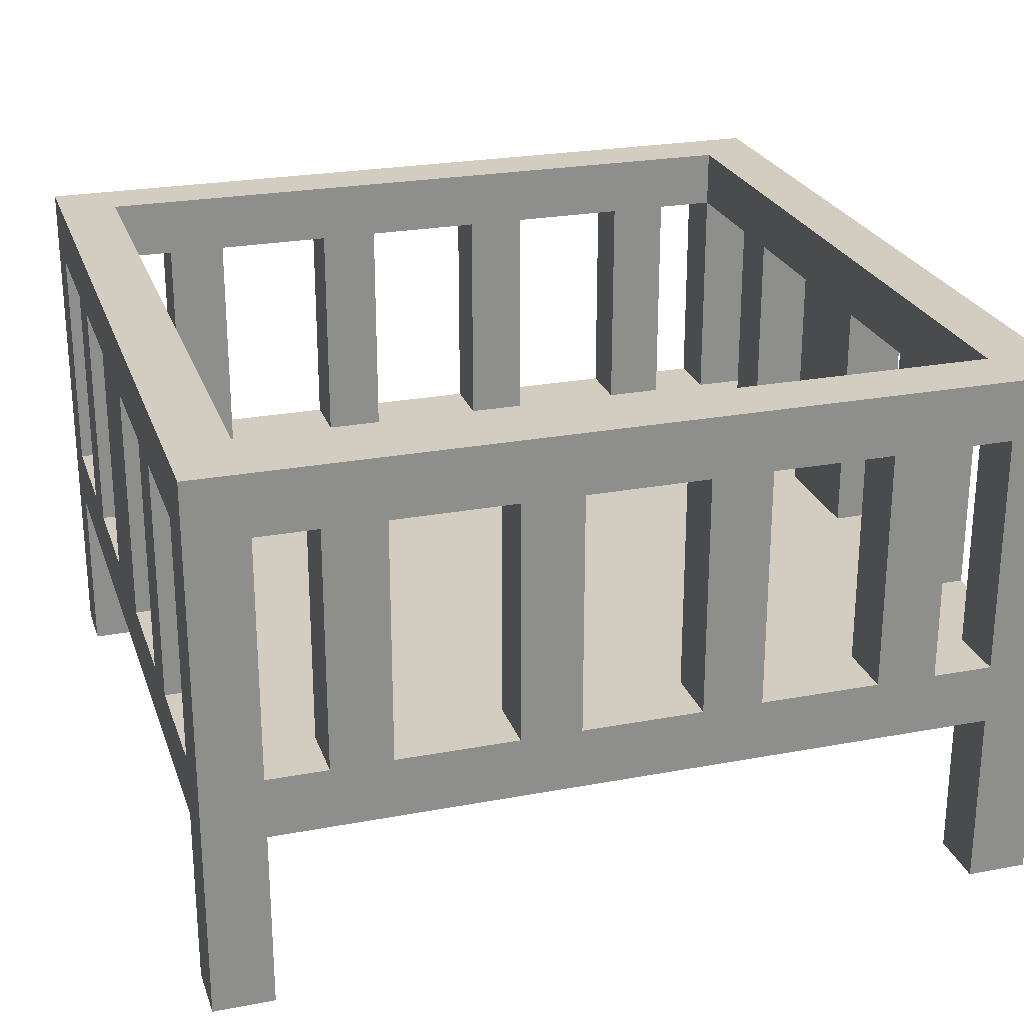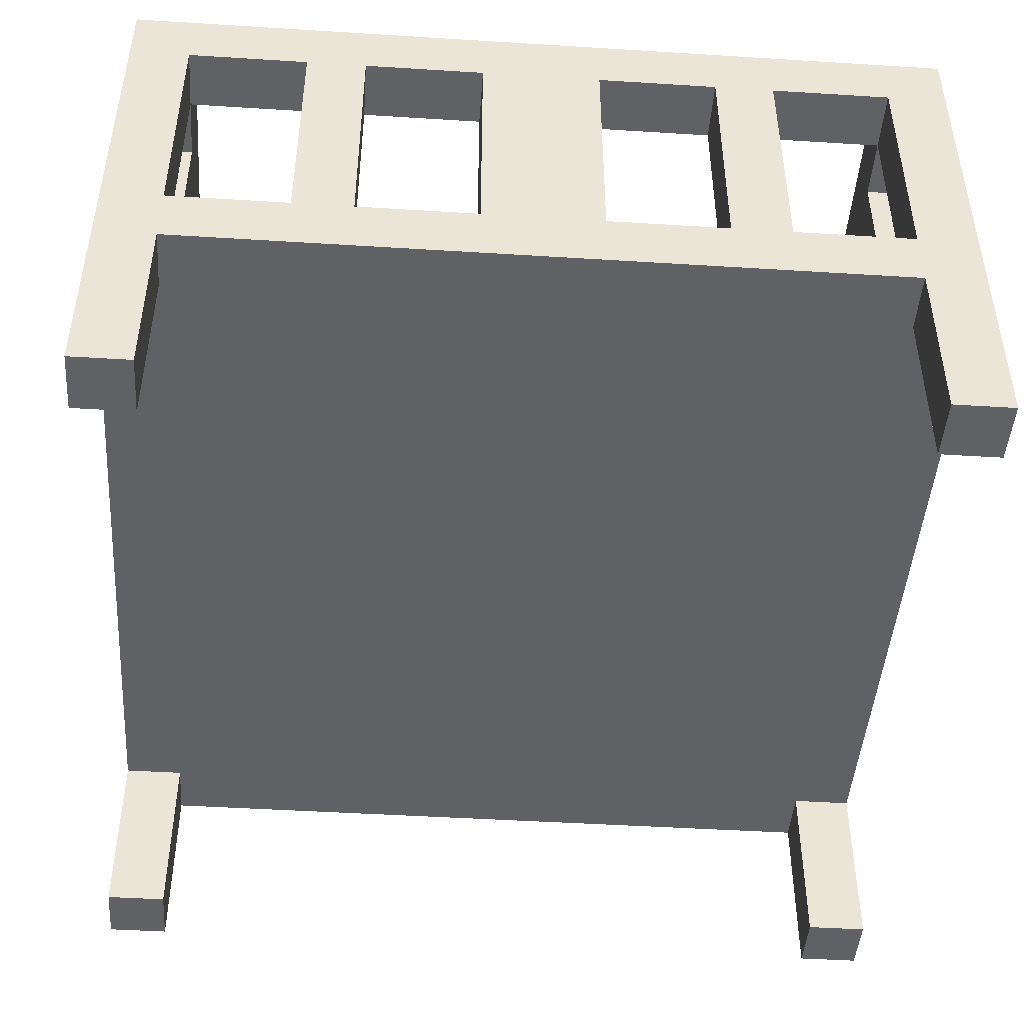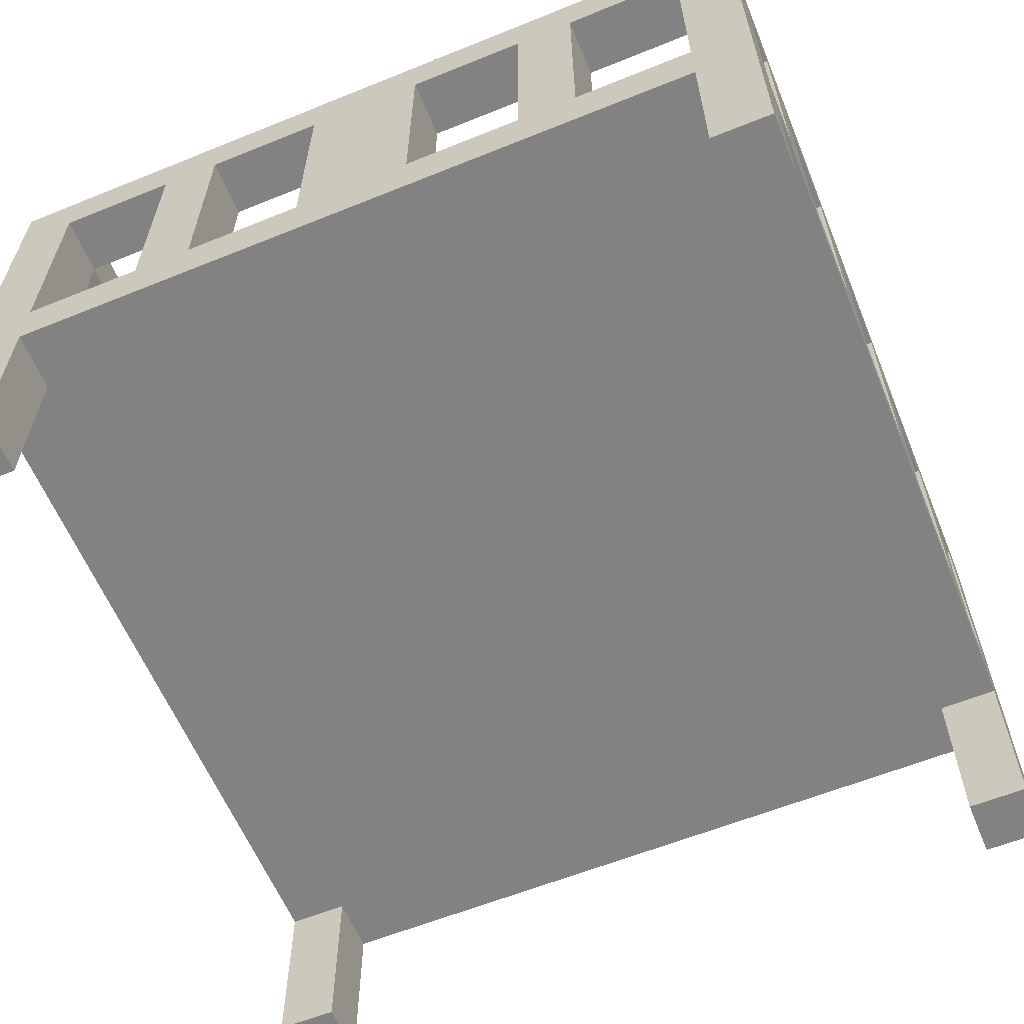
<metadata>
{"format":"obj","ext":"obj","renderer":"f3d","projection":"perspective","resolution":1024,"background":"white","views":[{"elev":24.8,"azim":163.0,"up":"+Y"},{"elev":-46.0,"azim":-94.1,"up":"+Y"},{"elev":-60.8,"azim":112.4,"up":"+Y"}]}
</metadata>
<code>
o cradle
v -4.3 0.6 -22
v -4.3 0.6 -22.1
v -4.3 0.6 -23.3
v -4.3 0.6 -23.4
v -4.3 0.9 -22.1
v -4.3 0.9 -23.3
v -4.3 1 -22.1
v -4.3 1 -22.3
v -4.3 1 -22.4
v -4.3 1 -22.6
v -4.3 1 -22.8
v -4.3 1 -23
v -4.3 1 -23.1
v -4.3 1 -23.3
v -4.3 1.4 -22.1
v -4.3 1.4 -22.3
v -4.3 1.4 -22.4
v -4.3 1.4 -22.6
v -4.3 1.4 -22.8
v -4.3 1.4 -23
v -4.3 1.4 -23.1
v -4.3 1.4 -23.3
v -4.3 1.5 -22
v -4.3 1.5 -23.4
v -4.1 1 -22
v -4.1 1 -22.1
v -4.1 1 -23.3
v -4.1 1 -23.4
v -4.1 1.4 -22
v -4.1 1.4 -22.1
v -4.1 1.4 -23.3
v -4.1 1.4 -23.4
v -3.8 1 -22
v -3.8 1 -22.1
v -3.8 1 -23.3
v -3.8 1 -23.4
v -3.8 1.4 -22
v -3.8 1.4 -22.1
v -3.8 1.4 -23.3
v -3.8 1.4 -23.4
v -3.5 1 -22
v -3.5 1 -22.1
v -3.5 1 -23.3
v -3.5 1 -23.4
v -3.5 1.4 -22
v -3.5 1.4 -22.1
v -3.5 1.4 -23.3
v -3.5 1.4 -23.4
v -3.2 1 -22
v -3.2 1 -22.1
v -3.2 1 -23.3
v -3.2 1 -23.4
v -3.2 1.4 -22
v -3.2 1.4 -22.1
v -3.2 1.4 -23.3
v -3.2 1.4 -23.4
v -3 0.6 -22
v -3 0.6 -22.1
v -3 0.6 -23.3
v -3 0.6 -23.4
v -3 0.9 -22
v -3 0.9 -22.1
v -3 0.9 -23.3
v -3 0.9 -23.4
v -3 1 -22
v -3 1 -22.1
v -3 1 -22.3
v -3 1 -22.4
v -3 1 -22.6
v -3 1 -22.8
v -3 1 -23
v -3 1 -23.1
v -3 1 -23.3
v -3 1 -23.4
v -3 1.4 -22
v -3 1.4 -22.1
v -3 1.4 -22.3
v -3 1.4 -22.4
v -3 1.4 -22.6
v -3 1.4 -22.8
v -3 1.4 -23
v -3 1.4 -23.1
v -3 1.4 -23.3
v -3 1.4 -23.4
v -3 1.5 -22.1
v -3 1.5 -23.3
v -4.2 0.6 -22
v -4.2 0.6 -22.1
v -4.2 0.6 -23.3
v -4.2 0.6 -23.4
v -4.2 0.9 -22
v -4.2 0.9 -22.1
v -4.2 0.9 -23.3
v -4.2 0.9 -23.4
v -4.2 1 -22
v -4.2 1 -22.1
v -4.2 1 -22.3
v -4.2 1 -22.4
v -4.2 1 -22.6
v -4.2 1 -22.8
v -4.2 1 -23
v -4.2 1 -23.1
v -4.2 1 -23.3
v -4.2 1 -23.4
v -4.2 1.4 -22
v -4.2 1.4 -22.1
v -4.2 1.4 -22.3
v -4.2 1.4 -22.4
v -4.2 1.4 -22.6
v -4.2 1.4 -22.8
v -4.2 1.4 -23
v -4.2 1.4 -23.1
v -4.2 1.4 -23.3
v -4.2 1.4 -23.4
v -4.2 1.5 -22.1
v -4.2 1.5 -23.3
v -4 1 -22
v -4 1 -22.1
v -4 1 -23.3
v -4 1 -23.4
v -4 1.4 -22
v -4 1.4 -22.1
v -4 1.4 -23.3
v -4 1.4 -23.4
v -3.7 1 -22
v -3.7 1 -22.1
v -3.7 1 -23.3
v -3.7 1 -23.4
v -3.7 1.4 -22
v -3.7 1.4 -22.1
v -3.7 1.4 -23.3
v -3.7 1.4 -23.4
v -3.4 1 -22
v -3.4 1 -22.1
v -3.4 1 -23.3
v -3.4 1 -23.4
v -3.4 1.4 -22
v -3.4 1.4 -22.1
v -3.4 1.4 -23.3
v -3.4 1.4 -23.4
v -3.1 1 -22
v -3.1 1 -22.1
v -3.1 1 -23.3
v -3.1 1 -23.4
v -3.1 1.4 -22
v -3.1 1.4 -22.1
v -3.1 1.4 -23.3
v -3.1 1.4 -23.4
v -2.9 0.6 -22
v -2.9 0.6 -22.1
v -2.9 0.6 -23.3
v -2.9 0.6 -23.4
v -2.9 0.9 -22.1
v -2.9 0.9 -23.3
v -2.9 1 -22.1
v -2.9 1 -22.3
v -2.9 1 -22.4
v -2.9 1 -22.6
v -2.9 1 -22.8
v -2.9 1 -23
v -2.9 1 -23.1
v -2.9 1 -23.3
v -2.9 1.4 -22.1
v -2.9 1.4 -22.3
v -2.9 1.4 -22.4
v -2.9 1.4 -22.6
v -2.9 1.4 -22.8
v -2.9 1.4 -23
v -2.9 1.4 -23.1
v -2.9 1.4 -23.3
v -2.9 1.5 -22
v -2.9 1.5 -23.4
v -4.3 0.6 -22
v -4.3 1.5 -22
v -4.2 0.6 -22
v -4.2 0.9 -22
v -4.2 1 -22
v -4.2 1.4 -22
v -4.1 1 -22
v -4.1 1.4 -22
v -4 1 -22
v -4 1.4 -22
v -3.8 1 -22
v -3.8 1.4 -22
v -3.8 1.5 -22
v -3.7 1 -22
v -3.7 1.4 -22
v -3.5 1 -22
v -3.5 1.4 -22
v -3.4 1 -22
v -3.4 1.4 -22
v -3.4 1.5 -22
v -3.2 1 -22
v -3.2 1.4 -22
v -3.1 1 -22
v -3.1 1.4 -22
v -3 0.6 -22
v -3 0.9 -22
v -3 1 -22
v -3 1.4 -22
v -2.9 0.6 -22
v -2.9 1.5 -22
v -4.3 1 -22.3
v -4.3 1.4 -22.3
v -4.2 1 -22.3
v -4.2 1.4 -22.3
v -3 1 -22.3
v -3 1.4 -22.3
v -2.9 1 -22.3
v -2.9 1.4 -22.3
v -4.3 1 -22.6
v -4.3 1.4 -22.6
v -4.2 1 -22.6
v -4.2 1.4 -22.6
v -3 1 -22.6
v -3 1.4 -22.6
v -2.9 1 -22.6
v -2.9 1.4 -22.6
v -4.3 1 -23
v -4.3 1.4 -23
v -4.2 1 -23
v -4.2 1.4 -23
v -3 1 -23
v -3 1.4 -23
v -2.9 1 -23
v -2.9 1.4 -23
v -4.3 0.6 -23.3
v -4.3 0.9 -23.3
v -4.3 1 -23.3
v -4.3 1.4 -23.3
v -4.2 0.6 -23.3
v -4.2 0.9 -23.3
v -4.2 1 -23.3
v -4.2 1.4 -23.3
v -4.2 1.5 -23.3
v -4.1 1 -23.3
v -4.1 1.4 -23.3
v -4 1 -23.3
v -4 1.4 -23.3
v -3.8 1 -23.3
v -3.8 1.4 -23.3
v -3.7 1 -23.3
v -3.7 1.4 -23.3
v -3.5 1 -23.3
v -3.5 1.4 -23.3
v -3.4 1 -23.3
v -3.4 1.4 -23.3
v -3.2 1 -23.3
v -3.2 1.4 -23.3
v -3.1 1 -23.3
v -3.1 1.4 -23.3
v -3 0.6 -23.3
v -3 0.9 -23.3
v -3 1 -23.3
v -3 1.4 -23.3
v -3 1.5 -23.3
v -2.9 0.6 -23.3
v -2.9 0.9 -23.3
v -2.9 1 -23.3
v -2.9 1.4 -23.3
v -4.3 0.6 -22.1
v -4.3 0.9 -22.1
v -4.3 1 -22.1
v -4.3 1.4 -22.1
v -4.2 0.6 -22.1
v -4.2 0.9 -22.1
v -4.2 1 -22.1
v -4.2 1.4 -22.1
v -4.2 1.5 -22.1
v -4.1 1 -22.1
v -4.1 1.4 -22.1
v -4 1 -22.1
v -4 1.4 -22.1
v -3.8 1 -22.1
v -3.8 1.4 -22.1
v -3.8 1.5 -22.1
v -3.7 1 -22.1
v -3.7 1.4 -22.1
v -3.5 1 -22.1
v -3.5 1.4 -22.1
v -3.4 1 -22.1
v -3.4 1.4 -22.1
v -3.4 1.5 -22.1
v -3.2 1 -22.1
v -3.2 1.4 -22.1
v -3.1 1 -22.1
v -3.1 1.4 -22.1
v -3 0.6 -22.1
v -3 0.9 -22.1
v -3 1 -22.1
v -3 1.4 -22.1
v -3 1.5 -22.1
v -2.9 0.6 -22.1
v -2.9 0.9 -22.1
v -2.9 1 -22.1
v -2.9 1.4 -22.1
v -4.3 1 -22.4
v -4.3 1.4 -22.4
v -4.2 1 -22.4
v -4.2 1.4 -22.4
v -3 1 -22.4
v -3 1.4 -22.4
v -2.9 1 -22.4
v -2.9 1.4 -22.4
v -4.3 1 -22.8
v -4.3 1.4 -22.8
v -4.2 1 -22.8
v -4.2 1.4 -22.8
v -3 1 -22.8
v -3 1.4 -22.8
v -2.9 1 -22.8
v -2.9 1.4 -22.8
v -4.3 1 -23.1
v -4.3 1.4 -23.1
v -4.2 1 -23.1
v -4.2 1.4 -23.1
v -3 1 -23.1
v -3 1.4 -23.1
v -2.9 1 -23.1
v -2.9 1.4 -23.1
v -4.3 0.6 -23.4
v -4.3 1.5 -23.4
v -4.2 0.6 -23.4
v -4.2 0.9 -23.4
v -4.2 1 -23.4
v -4.2 1.4 -23.4
v -4.1 1 -23.4
v -4.1 1.4 -23.4
v -4 1 -23.4
v -4 1.4 -23.4
v -3.8 1 -23.4
v -3.8 1.4 -23.4
v -3.7 1 -23.4
v -3.7 1.4 -23.4
v -3.5 1 -23.4
v -3.5 1.4 -23.4
v -3.4 1 -23.4
v -3.4 1.4 -23.4
v -3.2 1 -23.4
v -3.2 1.4 -23.4
v -3.1 1 -23.4
v -3.1 1.4 -23.4
v -3 0.6 -23.4
v -3 0.9 -23.4
v -3 1 -23.4
v -3 1.4 -23.4
v -2.9 0.6 -23.4
v -2.9 1.5 -23.4
v -4.3 0.6 -22
v -4.2 0.6 -22
v -3 0.6 -22
v -2.9 0.6 -22
v -4.3 0.6 -22.1
v -4.2 0.6 -22.1
v -3 0.6 -22.1
v -2.9 0.6 -22.1
v -4.3 0.6 -23.3
v -4.2 0.6 -23.3
v -3 0.6 -23.3
v -2.9 0.6 -23.3
v -4.3 0.6 -23.4
v -4.2 0.6 -23.4
v -3 0.6 -23.4
v -2.9 0.6 -23.4
v -4.2 0.9 -22
v -3 0.9 -22
v -4.3 0.9 -22.1
v -4.2 0.9 -22.1
v -3 0.9 -22.1
v -2.9 0.9 -22.1
v -4.3 0.9 -23.3
v -4.2 0.9 -23.3
v -3 0.9 -23.3
v -2.9 0.9 -23.3
v -4.2 0.9 -23.4
v -3 0.9 -23.4
v -4.2 1.4 -22
v -4.1 1.4 -22
v -4 1.4 -22
v -3.8 1.4 -22
v -3.7 1.4 -22
v -3.5 1.4 -22
v -3.4 1.4 -22
v -3.2 1.4 -22
v -3.1 1.4 -22
v -3 1.4 -22
v -4.3 1.4 -22.1
v -4.2 1.4 -22.1
v -4.1 1.4 -22.1
v -4 1.4 -22.1
v -3.8 1.4 -22.1
v -3.7 1.4 -22.1
v -3.5 1.4 -22.1
v -3.4 1.4 -22.1
v -3.2 1.4 -22.1
v -3.1 1.4 -22.1
v -3 1.4 -22.1
v -2.9 1.4 -22.1
v -4.3 1.4 -22.3
v -4.2 1.4 -22.3
v -3 1.4 -22.3
v -2.9 1.4 -22.3
v -4.3 1.4 -22.4
v -4.2 1.4 -22.4
v -3 1.4 -22.4
v -2.9 1.4 -22.4
v -4.3 1.4 -22.6
v -4.2 1.4 -22.6
v -3 1.4 -22.6
v -2.9 1.4 -22.6
v -4.3 1.4 -22.8
v -4.2 1.4 -22.8
v -3 1.4 -22.8
v -2.9 1.4 -22.8
v -4.3 1.4 -23
v -4.2 1.4 -23
v -3 1.4 -23
v -2.9 1.4 -23
v -4.3 1.4 -23.1
v -4.2 1.4 -23.1
v -3 1.4 -23.1
v -2.9 1.4 -23.1
v -4.3 1.4 -23.3
v -4.2 1.4 -23.3
v -4.1 1.4 -23.3
v -4 1.4 -23.3
v -3.8 1.4 -23.3
v -3.7 1.4 -23.3
v -3.5 1.4 -23.3
v -3.4 1.4 -23.3
v -3.2 1.4 -23.3
v -3.1 1.4 -23.3
v -3 1.4 -23.3
v -2.9 1.4 -23.3
v -4.2 1.4 -23.4
v -4.1 1.4 -23.4
v -4 1.4 -23.4
v -3.8 1.4 -23.4
v -3.7 1.4 -23.4
v -3.5 1.4 -23.4
v -3.4 1.4 -23.4
v -3.2 1.4 -23.4
v -3.1 1.4 -23.4
v -3 1.4 -23.4
v -4.2 1 -22
v -4.1 1 -22
v -4 1 -22
v -3.8 1 -22
v -3.7 1 -22
v -3.5 1 -22
v -3.4 1 -22
v -3.2 1 -22
v -3.1 1 -22
v -3 1 -22
v -4.3 1 -22.1
v -4.2 1 -22.1
v -4.1 1 -22.1
v -4 1 -22.1
v -3.8 1 -22.1
v -3.7 1 -22.1
v -3.5 1 -22.1
v -3.4 1 -22.1
v -3.2 1 -22.1
v -3.1 1 -22.1
v -3 1 -22.1
v -2.9 1 -22.1
v -4.3 1 -22.3
v -4.2 1 -22.3
v -3 1 -22.3
v -2.9 1 -22.3
v -4.3 1 -22.4
v -4.2 1 -22.4
v -3 1 -22.4
v -2.9 1 -22.4
v -4.3 1 -22.6
v -4.2 1 -22.6
v -3 1 -22.6
v -2.9 1 -22.6
v -4.3 1 -22.8
v -4.2 1 -22.8
v -3 1 -22.8
v -2.9 1 -22.8
v -4.3 1 -23
v -4.2 1 -23
v -3 1 -23
v -2.9 1 -23
v -4.3 1 -23.1
v -4.2 1 -23.1
v -3 1 -23.1
v -2.9 1 -23.1
v -4.3 1 -23.3
v -4.2 1 -23.3
v -4.1 1 -23.3
v -4 1 -23.3
v -3.8 1 -23.3
v -3.7 1 -23.3
v -3.5 1 -23.3
v -3.4 1 -23.3
v -3.2 1 -23.3
v -3.1 1 -23.3
v -3 1 -23.3
v -2.9 1 -23.3
v -4.2 1 -23.4
v -4.1 1 -23.4
v -4 1 -23.4
v -3.8 1 -23.4
v -3.7 1 -23.4
v -3.5 1 -23.4
v -3.4 1 -23.4
v -3.2 1 -23.4
v -3.1 1 -23.4
v -3 1 -23.4
v -4.3 1.5 -22
v -3.8 1.5 -22
v -3.4 1.5 -22
v -2.9 1.5 -22
v -4.2 1.5 -22.1
v -3.8 1.5 -22.1
v -3.4 1.5 -22.1
v -3 1.5 -22.1
v -4.2 1.5 -23.3
v -3 1.5 -23.3
v -4.3 1.5 -23.4
v -2.9 1.5 -23.4
f 5 2 1
f 6 4 3
f 7 5 1
f 7 6 5
f 8 6 7
f 9 6 8
f 10 6 9
f 11 6 10
f 12 6 11
f 13 6 12
f 14 4 6
f 14 6 13
f 15 7 1
f 16 9 8
f 17 9 16
f 18 11 10
f 19 11 18
f 20 13 12
f 21 13 20
f 22 4 14
f 23 19 18
f 23 22 21
f 23 21 20
f 23 17 16
f 23 20 19
f 23 15 1
f 23 18 17
f 23 16 15
f 24 4 22
f 24 22 23
f 29 26 25
f 30 26 29
f 31 28 27
f 32 28 31
f 37 34 33
f 38 34 37
f 39 36 35
f 40 36 39
f 45 42 41
f 46 42 45
f 47 44 43
f 48 44 47
f 53 50 49
f 54 50 53
f 55 52 51
f 56 52 55
f 61 58 57
f 62 58 61
f 63 60 59
f 64 60 63
f 75 66 65
f 76 66 75
f 77 68 67
f 78 68 77
f 79 70 69
f 80 70 79
f 81 72 71
f 82 72 81
f 83 74 73
f 84 74 83
f 85 82 81
f 85 83 82
f 85 78 77
f 85 81 80
f 85 80 79
f 85 79 78
f 85 77 76
f 86 83 85
f 87 88 91
f 91 88 92
f 89 90 93
f 93 90 94
f 95 96 105
f 105 96 106
f 97 98 107
f 107 98 108
f 99 100 109
f 109 100 110
f 101 102 111
f 111 102 112
f 103 104 113
f 113 104 114
f 111 112 115
f 112 113 115
f 107 108 115
f 110 111 115
f 109 110 115
f 108 109 115
f 106 107 115
f 115 113 116
f 117 118 121
f 121 118 122
f 119 120 123
f 123 120 124
f 125 126 129
f 129 126 130
f 127 128 131
f 131 128 132
f 133 134 137
f 137 134 138
f 135 136 139
f 139 136 140
f 141 142 145
f 145 142 146
f 143 144 147
f 147 144 148
f 149 150 153
f 151 152 154
f 149 153 155
f 153 154 155
f 155 154 156
f 156 154 157
f 157 154 158
f 158 154 159
f 159 154 160
f 160 154 161
f 154 152 162
f 161 154 162
f 149 155 163
f 156 157 164
f 164 157 165
f 158 159 166
f 166 159 167
f 160 161 168
f 168 161 169
f 162 152 170
f 166 167 171
f 169 170 171
f 168 169 171
f 164 165 171
f 167 168 171
f 149 163 171
f 165 166 171
f 163 164 171
f 170 152 172
f 171 170 172
f 175 174 173
f 176 174 175
f 177 174 176
f 178 174 177
f 179 177 176
f 180 174 178
f 181 179 176
f 181 180 179
f 182 174 180
f 182 180 181
f 183 181 176
f 184 174 182
f 185 174 184
f 186 183 176
f 186 184 183
f 186 185 184
f 187 185 186
f 188 186 176
f 189 185 187
f 190 188 176
f 190 189 188
f 191 185 189
f 191 189 190
f 192 185 191
f 193 190 176
f 194 192 191
f 195 193 176
f 195 194 193
f 196 192 194
f 196 194 195
f 198 195 176
f 199 195 198
f 200 192 196
f 201 199 198
f 201 200 199
f 201 198 197
f 202 192 200
f 202 200 201
f 205 204 203
f 206 204 205
f 209 208 207
f 210 208 209
f 213 212 211
f 214 212 213
f 217 216 215
f 218 216 217
f 221 220 219
f 222 220 221
f 225 224 223
f 226 224 225
f 231 228 227
f 232 228 231
f 233 230 229
f 234 230 233
f 237 235 234
f 238 237 236
f 239 235 237
f 239 237 238
f 241 235 239
f 242 241 240
f 243 235 241
f 243 241 242
f 245 235 243
f 246 245 244
f 247 235 245
f 247 245 246
f 249 235 247
f 250 249 248
f 251 235 249
f 251 249 250
f 255 235 251
f 256 235 255
f 257 253 252
f 258 253 257
f 259 255 254
f 260 255 259
f 261 262 265
f 265 262 266
f 263 264 267
f 267 264 268
f 268 269 271
f 270 271 272
f 271 269 273
f 272 271 273
f 273 269 275
f 275 269 276
f 274 275 277
f 275 276 277
f 277 276 278
f 278 276 280
f 279 280 281
f 280 276 282
f 281 280 282
f 282 276 283
f 282 283 285
f 284 285 286
f 285 283 287
f 286 285 287
f 287 283 291
f 291 283 292
f 288 289 293
f 293 289 294
f 290 291 295
f 295 291 296
f 297 298 299
f 299 298 300
f 301 302 303
f 303 302 304
f 305 306 307
f 307 306 308
f 309 310 311
f 311 310 312
f 313 314 315
f 315 314 316
f 317 318 319
f 319 318 320
f 321 322 323
f 323 322 324
f 324 322 325
f 325 322 326
f 324 325 327
f 326 322 328
f 324 327 329
f 327 328 329
f 328 322 330
f 329 328 330
f 324 329 331
f 330 322 332
f 324 331 333
f 331 332 333
f 332 322 334
f 333 332 334
f 324 333 335
f 334 322 336
f 324 335 337
f 335 336 337
f 336 322 338
f 337 336 338
f 324 337 339
f 338 322 340
f 324 339 341
f 339 340 341
f 340 322 342
f 341 340 342
f 324 341 344
f 344 341 345
f 342 322 346
f 344 345 347
f 345 346 347
f 343 344 347
f 346 322 348
f 347 346 348
f 353 350 349
f 354 350 353
f 355 352 351
f 356 352 355
f 361 358 357
f 362 358 361
f 363 360 359
f 364 360 363
f 368 366 365
f 369 366 368
f 371 368 367
f 372 369 368
f 372 368 371
f 373 370 369
f 373 369 372
f 374 370 373
f 375 373 372
f 376 373 375
f 388 378 377
f 389 378 388
f 390 380 379
f 391 380 390
f 392 382 381
f 393 382 392
f 394 384 383
f 395 384 394
f 396 386 385
f 397 386 396
f 399 388 387
f 400 388 399
f 401 398 397
f 402 398 401
f 407 404 403
f 408 404 407
f 409 406 405
f 410 406 409
f 415 412 411
f 416 412 415
f 417 414 413
f 418 414 417
f 423 420 419
f 424 420 423
f 433 422 421
f 434 422 433
f 435 425 424
f 436 425 435
f 437 427 426
f 438 427 437
f 439 429 428
f 440 429 439
f 441 431 430
f 442 431 441
f 443 433 432
f 444 433 443
f 445 446 456
f 456 446 457
f 447 448 458
f 458 448 459
f 449 450 460
f 460 450 461
f 451 452 462
f 462 452 463
f 453 454 464
f 464 454 465
f 455 456 467
f 462 463 468
f 467 456 468
f 456 457 468
f 464 465 468
f 463 464 468
f 458 459 468
f 461 462 468
f 460 461 468
f 459 460 468
f 457 458 468
f 465 466 469
f 468 465 469
f 469 466 470
f 468 469 472
f 472 469 473
f 471 472 475
f 472 473 476
f 475 472 476
f 473 474 477
f 476 473 477
f 477 474 478
f 476 477 480
f 480 477 481
f 479 480 483
f 480 481 484
f 483 480 484
f 481 482 485
f 484 481 485
f 485 482 486
f 484 485 488
f 488 485 489
f 487 488 491
f 488 489 492
f 491 488 492
f 492 489 493
f 493 489 494
f 494 489 495
f 495 489 496
f 496 489 497
f 497 489 498
f 498 489 499
f 499 489 500
f 489 490 501
f 500 489 501
f 501 490 502
f 492 493 503
f 503 493 504
f 494 495 505
f 505 495 506
f 496 497 507
f 507 497 508
f 498 499 509
f 509 499 510
f 500 501 511
f 511 501 512
f 513 514 517
f 514 515 518
f 517 514 518
f 515 516 519
f 518 515 519
f 519 516 520
f 513 517 521
f 520 516 522
f 513 521 523
f 521 522 523
f 522 516 524
f 523 522 524

</code>
